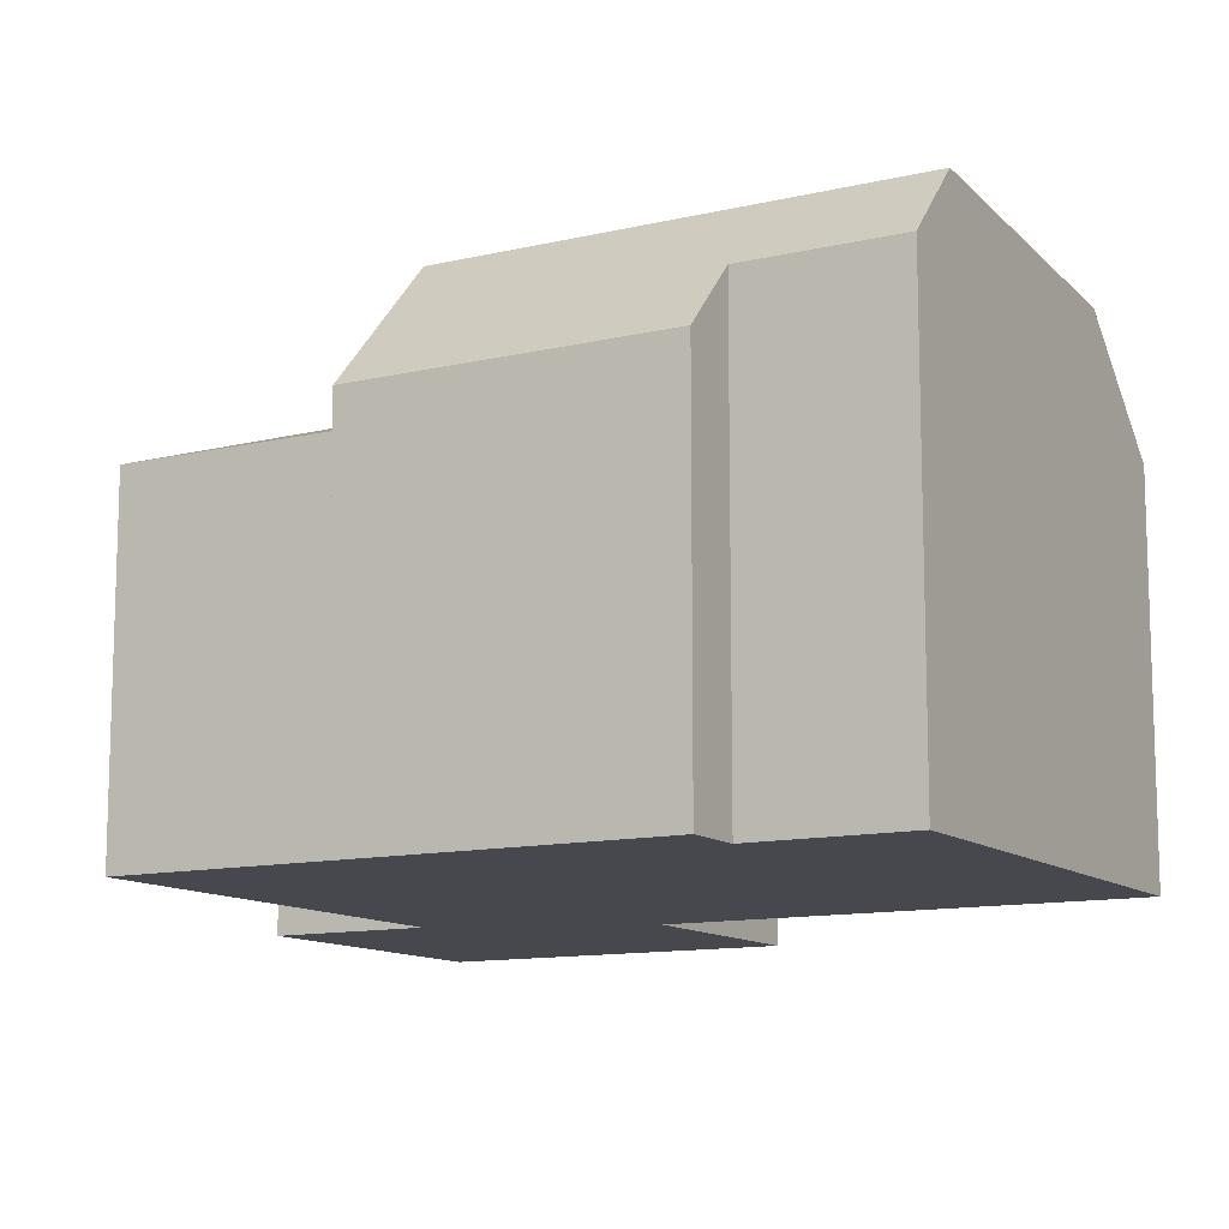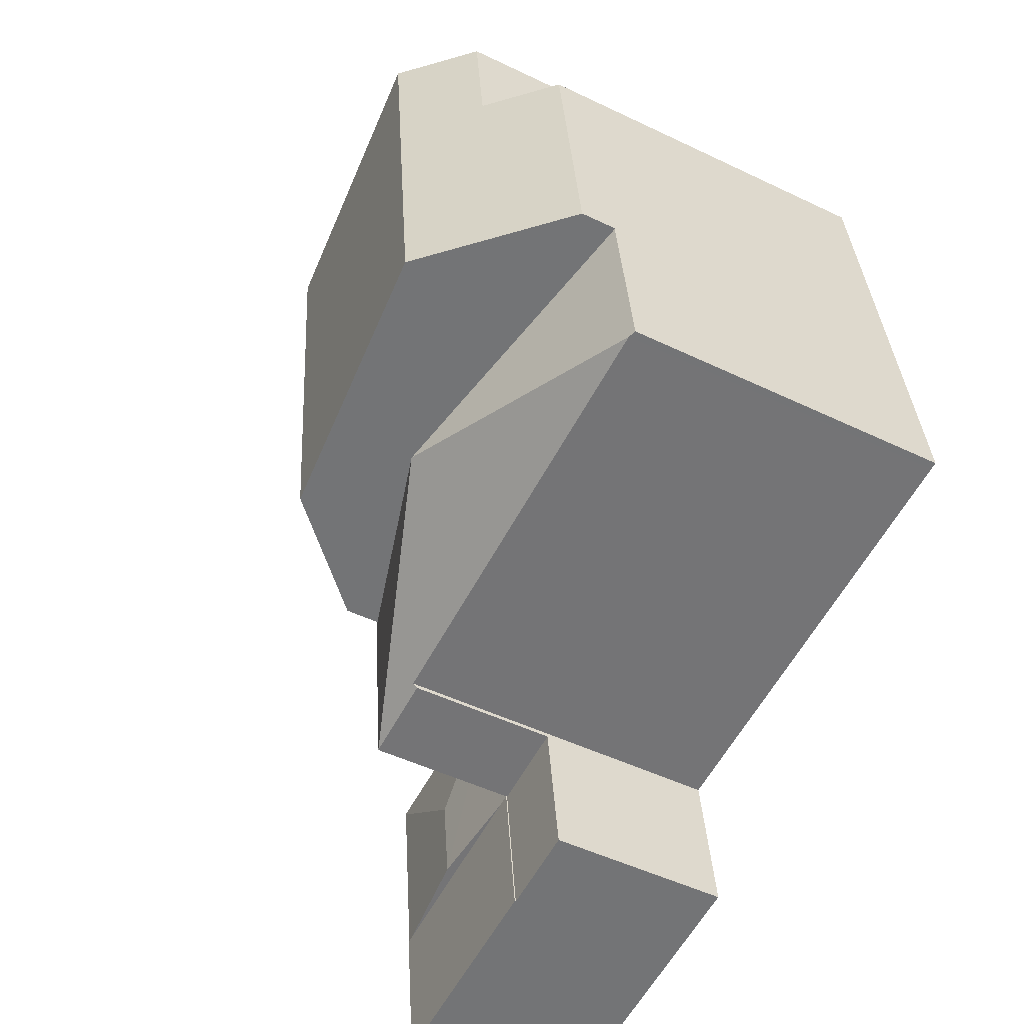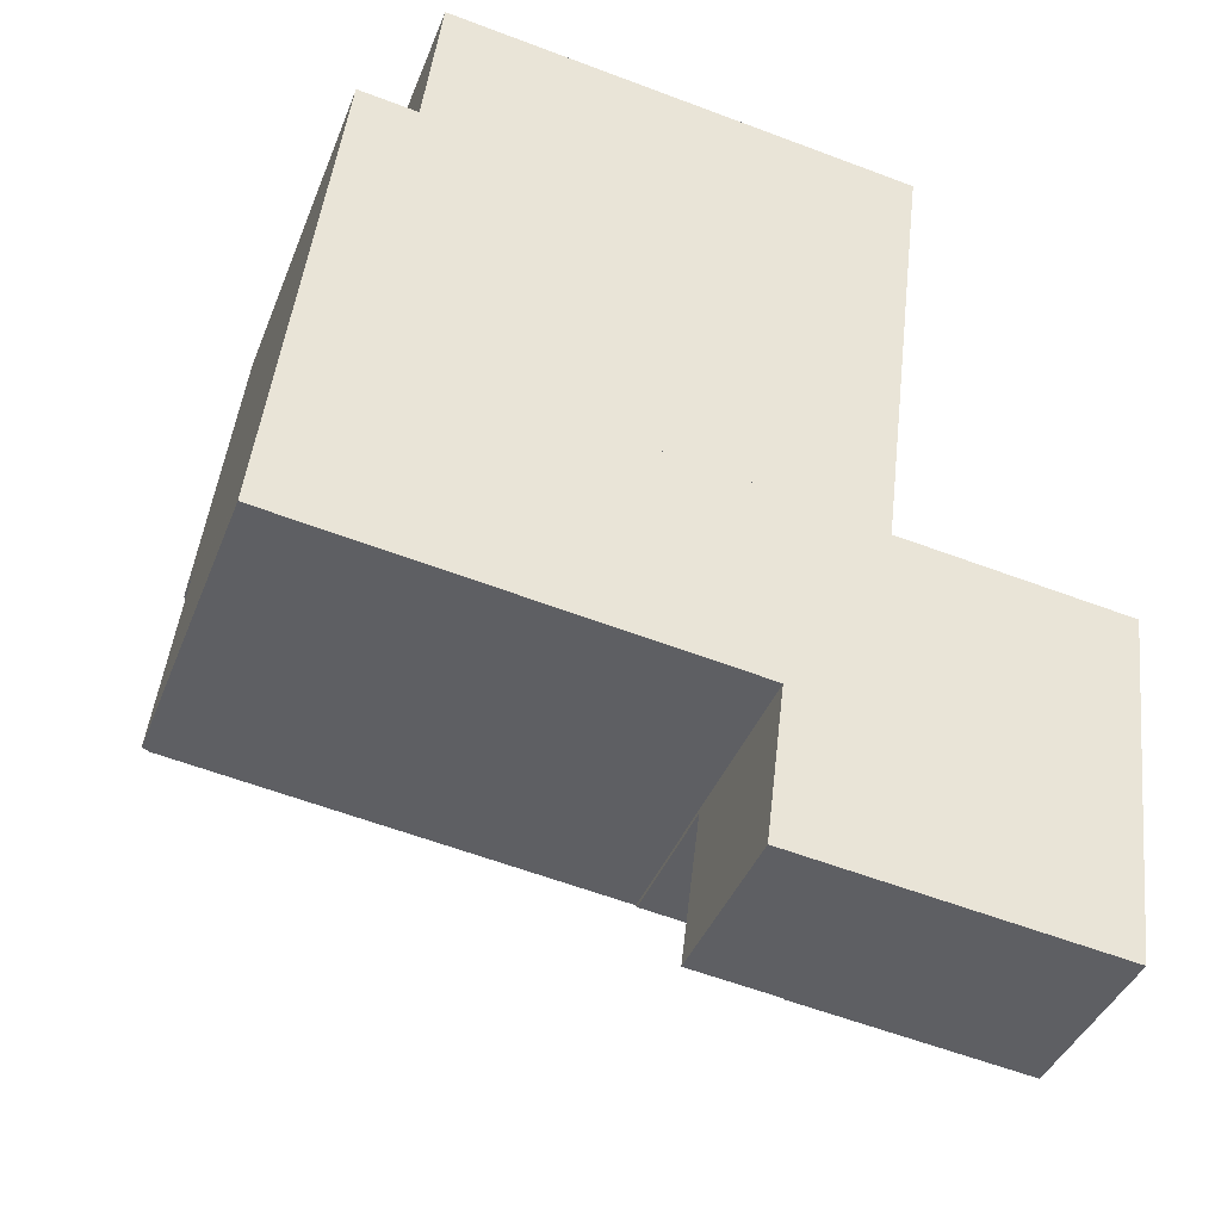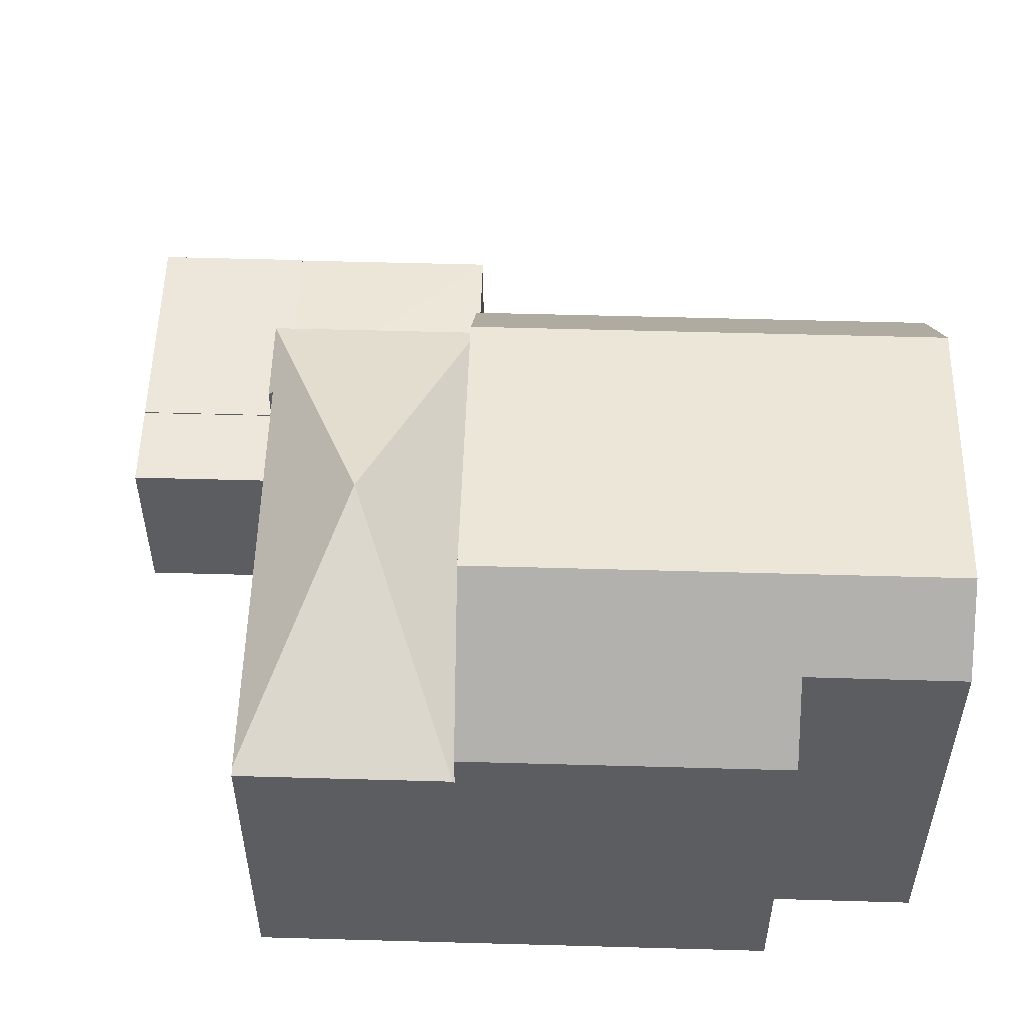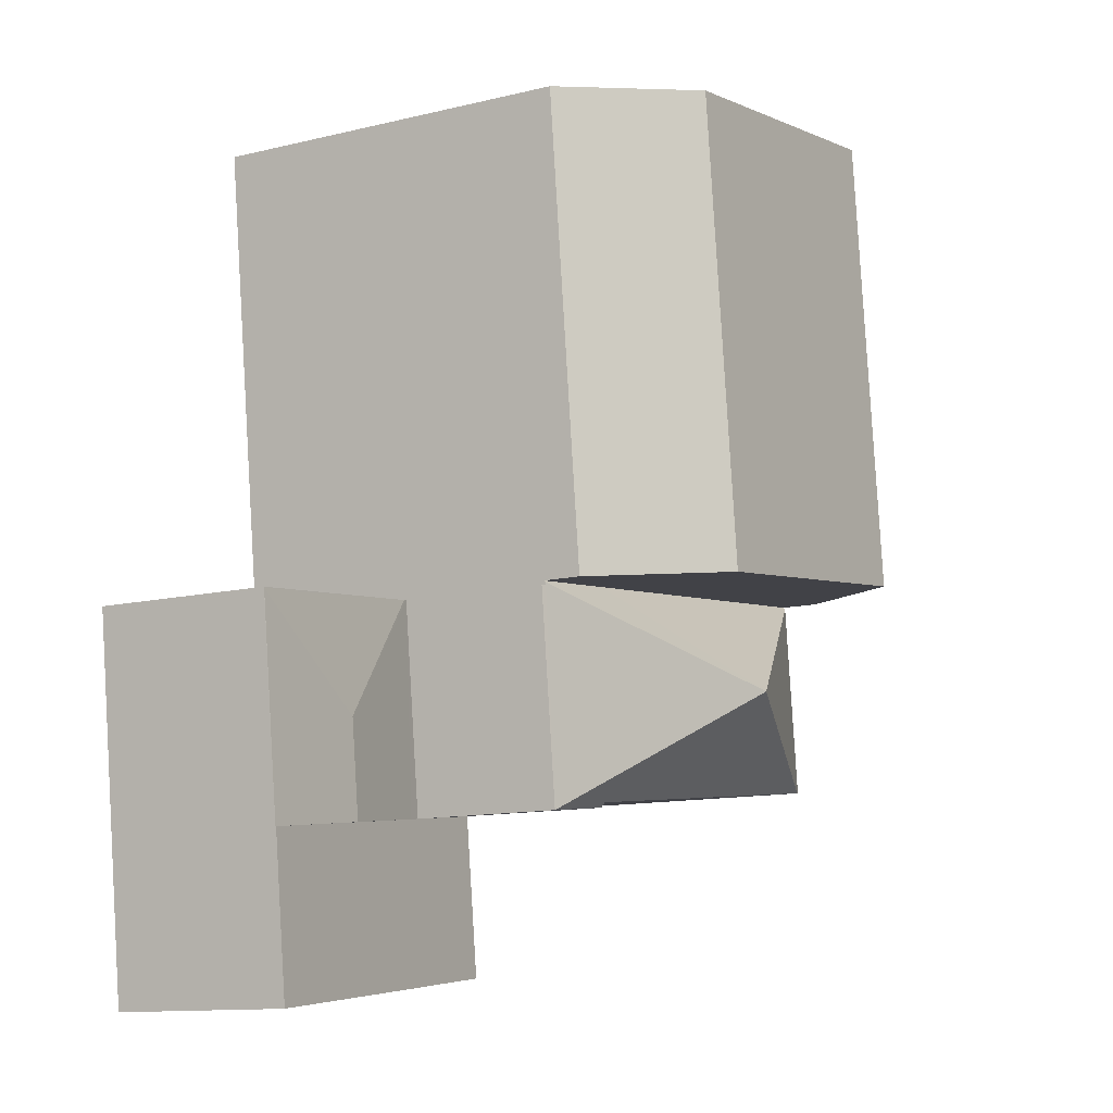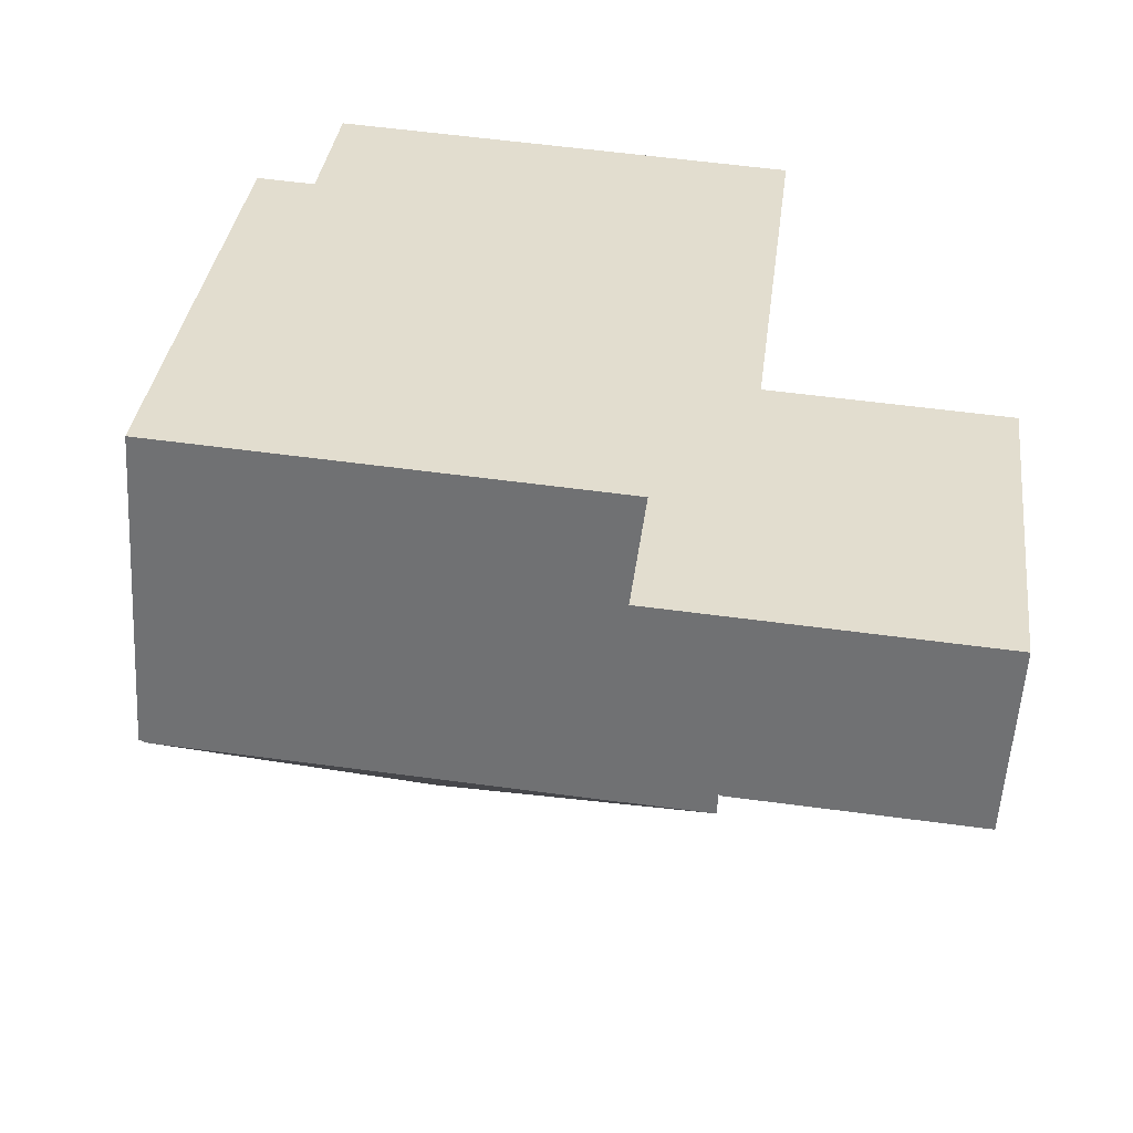
<metadata>
{"format":"obj","ext":"obj","renderer":"f3d","projection":"perspective","resolution":1024,"background":"white","views":[{"elev":-11.8,"azim":-53.7,"up":"+Y"},{"elev":-49.8,"azim":-117.9,"up":"+Z"},{"elev":-40.0,"azim":-20.1,"up":"+Z"},{"elev":53.9,"azim":-81.4,"up":"+Y"},{"elev":-12.2,"azim":119.7,"up":"+Z"},{"elev":-55.7,"azim":-3.4,"up":"+Z"}]}
</metadata>
<code>
v  11.85 3.809 2.848
v  11.6 3.834 -1.534
v  11.32 3.809 -1.5
v  13.77 4.036 -1.803
v  14.01 4.036 0.192
v  11.94 3.817 2.838
v  16.65 3.818 2.257
v  16.65 3.816 2.28
v  15.95 3.834 -2.071
v  16.12 3.818 -2.093
v  16.12 1.282e-16 -2.093
v  11.32 9.185e-17 -1.5
v  15.95 1.268e-16 -2.071
v  13.77 1.104e-16 -1.803
v  11.6 9.393e-17 -1.534
v  11.85 -1.744e-16 2.848
v  16.65 -1.396e-16 2.28
v  11.94 -1.738e-16 2.838
v  16.65 -1.382e-16 2.257
v  3.131 10.55 3.995
v  2.94 9.099 13.87
v  4.301 10.55 13.71
v  2.56 9.102 10.69
v  1.31 7.765 10.84
v  0.521 7.763 4.311
v  10.6 10.04 12.94
v  9.428 10.04 3.232
v  12.93 7.753 12.66
v  11.76 7.752 2.95
v  2.56 -6.546e-16 10.69
v  1.31 -6.638e-16 10.84
v  2.94 -8.493e-16 13.87
v  4.301 -8.392e-16 13.71
v  12.93 -7.752e-16 12.66
v  10.6 -7.925e-16 12.94
v  0.521 -2.64e-16 4.311
v  11.76 -1.806e-16 2.95
v  9.428 -1.979e-16 3.232
v  3.131 -2.446e-16 3.995
v  9.06 3.809 -4.55
v  10.93 3.809 -4.777
v  9.458 3.809 -1.269
v  9.458 7.77e-17 -1.269
v  10.93 2.925e-16 -4.777
v  9.06 2.786e-16 -4.55
v  11.76 6.991 2.912
v  9.428 6.956 3.232
v  11.76 6.956 2.95
v  5.874 8.956 1.419
v  3.131 6.956 3.995
v  0.516 6.991 4.272
v  0.521 6.956 4.311
v  11.32 6.956 -1.5
v  11.75 6.991 2.86
v  11.85 6.956 2.848
v  9.47 7.046 -1.17
v  9.458 6.956 -1.269
v  0.157 7.046 -0.019
v  0 6.991 4.281e-16
v  11.75 -1.751e-16 2.86
v  11.76 -1.783e-16 2.912
v  9.47 7.164e-17 -1.17
v  0.157 1.163e-18 -0.019
v  0 0 0
v  0.516 -2.616e-16 4.272
v  10.93 3.834 -4.777
v  11.32 3.834 -1.5
v  15.73 3.834 -5.36
v  13.77 3.834 -1.803
v  16.12 3.834 -2.093
v  15.73 3.282e-16 -5.36
g defaultobject
f 1 2 3
f 2 1 4
f 4 1 5
f 5 1 6
f 7 6 8
f 6 7 5
f 9 7 10
f 7 9 5
f 5 9 4
f 9 2 4
f 2 9 10
f 2 10 3
f 3 10 11
f 3 11 12
f 12 11 13
f 12 13 14
f 12 14 15
f 12 1 3
f 1 12 16
f 1 8 6
f 8 1 16
f 8 16 17
f 17 16 18
f 8 10 7
f 10 8 17
f 10 17 11
f 11 17 19
f 15 16 12
f 16 15 14
f 16 14 13
f 16 13 11
f 16 11 19
f 16 19 18
f 18 19 17
f 20 21 22
f 21 20 23
f 23 20 24
f 24 20 25
f 26 20 22
f 20 26 27
f 28 27 26
f 27 28 29
f 24 30 23
f 30 24 31
f 21 26 22
f 26 21 32
f 26 32 28
f 28 32 33
f 28 33 34
f 34 33 35
f 30 21 23
f 21 30 32
f 25 31 24
f 31 25 36
f 34 29 28
f 29 34 37
f 37 27 29
f 27 37 20
f 20 37 25
f 25 37 38
f 25 38 39
f 25 39 36
f 36 30 31
f 30 33 32
f 33 30 35
f 35 30 34
f 34 30 37
f 37 30 39
f 39 30 36
f 37 39 38
f 40 3 41
f 3 40 42
f 43 3 42
f 3 43 12
f 12 41 3
f 41 12 44
f 44 40 41
f 40 44 45
f 45 42 40
f 42 45 43
f 45 12 43
f 12 45 44
f 46 47 48
f 47 46 49
f 47 49 50
f 50 49 51
f 50 51 52
f 53 54 55
f 54 49 46
f 49 54 53
f 53 56 49
f 56 53 57
f 49 56 58
f 59 49 58
f 49 59 51
f 36 50 52
f 50 36 47
f 47 36 48
f 48 36 37
f 37 36 39
f 37 39 38
f 60 55 54
f 55 60 16
f 48 54 46
f 54 48 60
f 60 48 37
f 60 37 61
f 16 53 55
f 53 16 12
f 12 57 53
f 57 12 43
f 62 58 56
f 58 62 63
f 58 63 59
f 59 63 64
f 57 62 56
f 62 57 43
f 64 51 59
f 51 64 52
f 52 64 36
f 36 64 65
f 16 43 12
f 43 16 60
f 43 60 61
f 43 61 37
f 43 37 62
f 62 37 38
f 62 38 63
f 63 38 39
f 63 39 36
f 63 36 64
f 64 36 65
f 2 66 67
f 66 2 68
f 68 2 69
f 68 69 9
f 68 9 70
f 12 2 67
f 2 12 69
f 69 12 9
f 9 12 70
f 70 12 11
f 11 12 15
f 11 15 14
f 11 14 13
f 11 68 70
f 68 11 71
f 71 66 68
f 66 71 44
f 44 67 66
f 67 44 12
f 11 44 71
f 44 11 13
f 44 13 14
f 44 14 15
f 44 15 12

</code>
